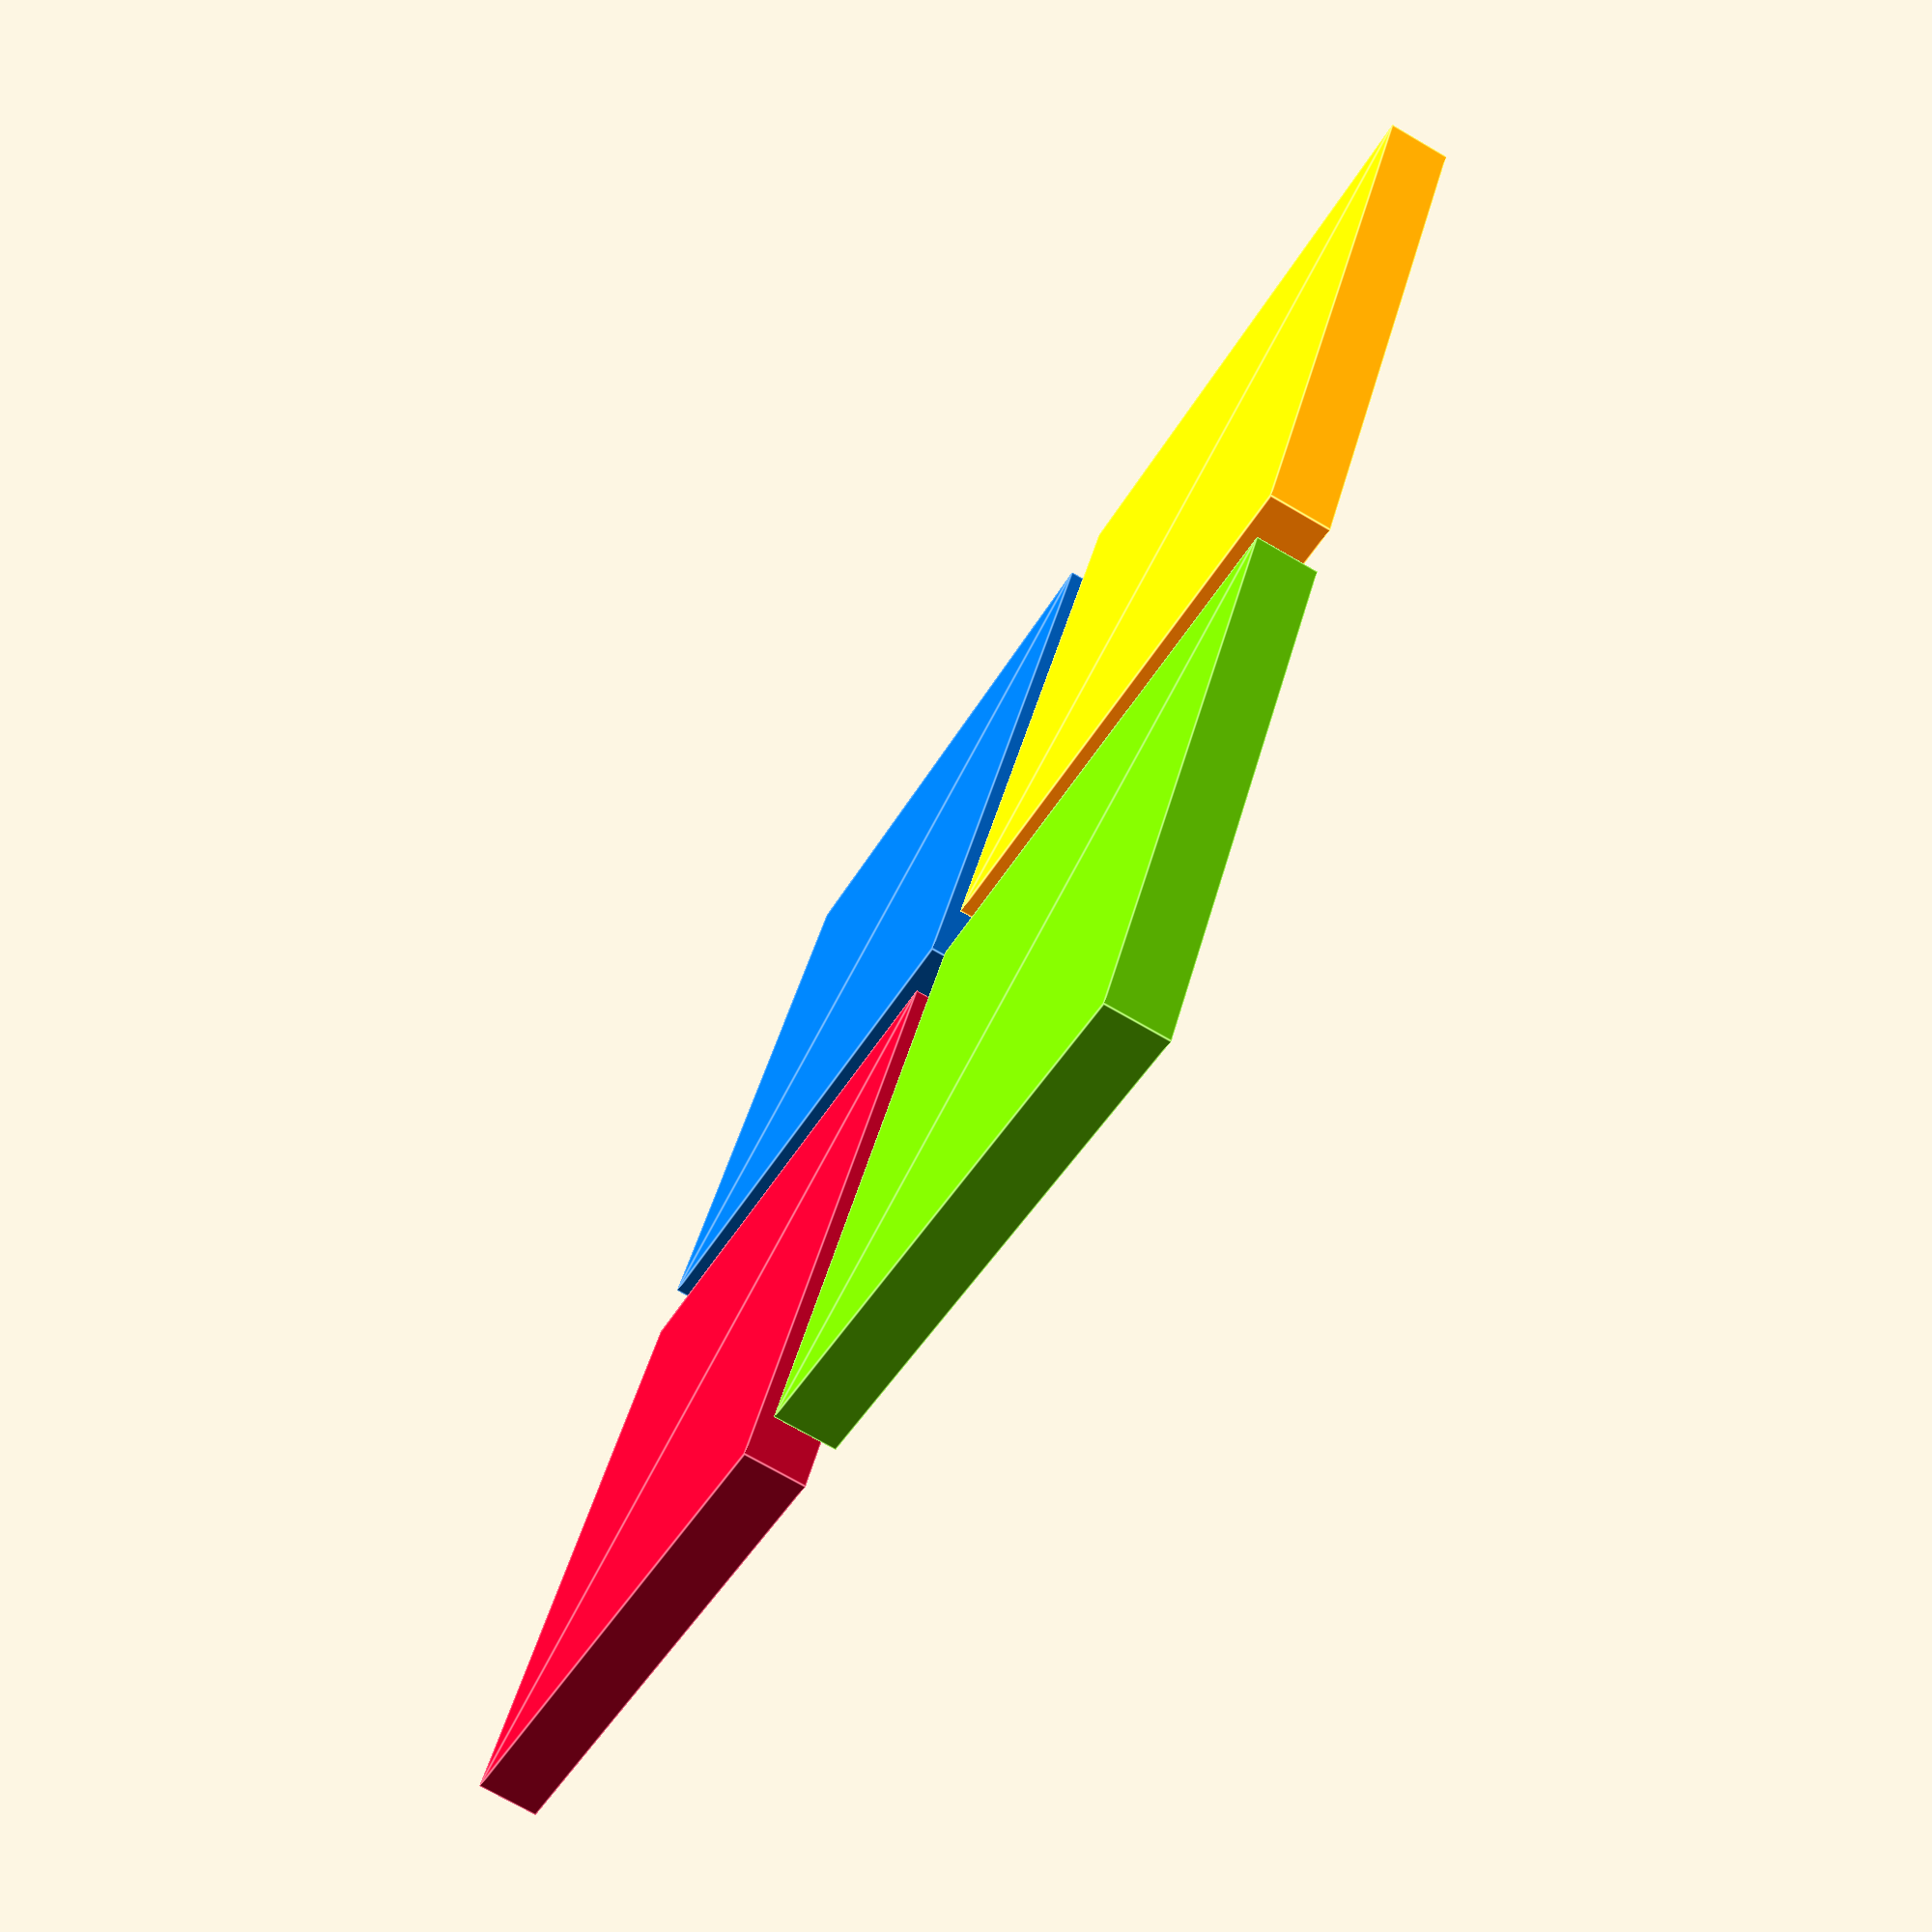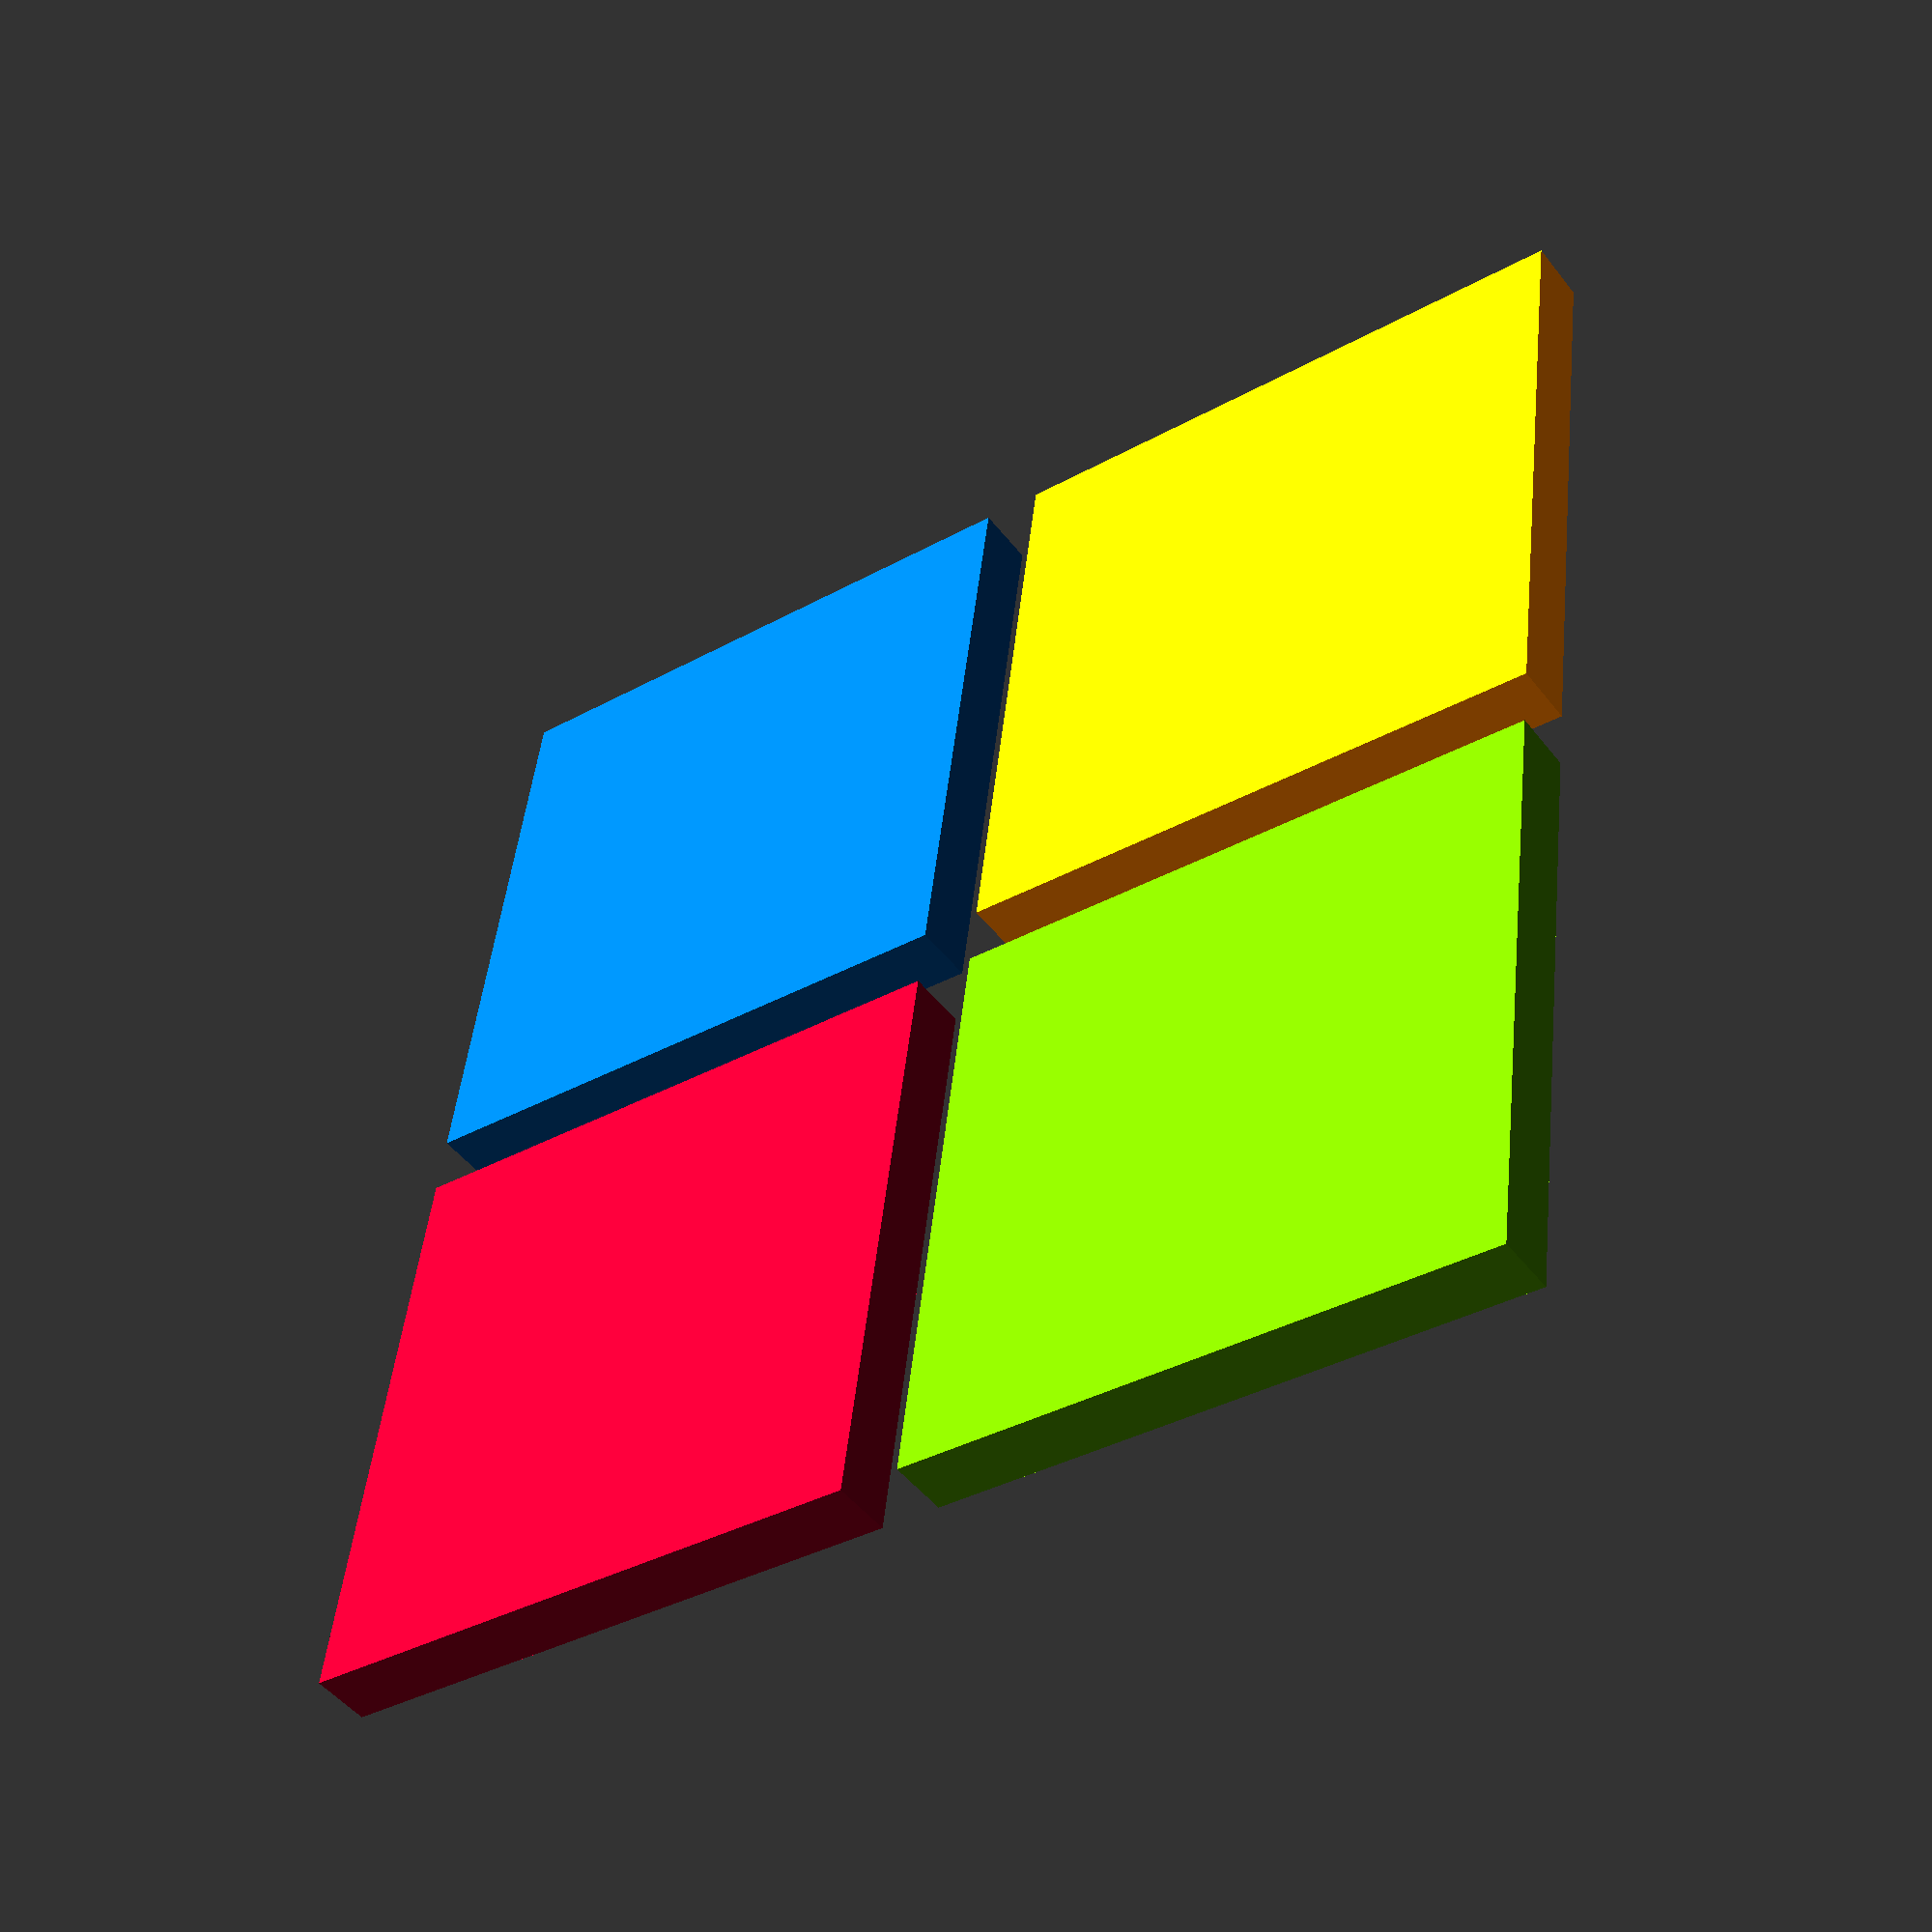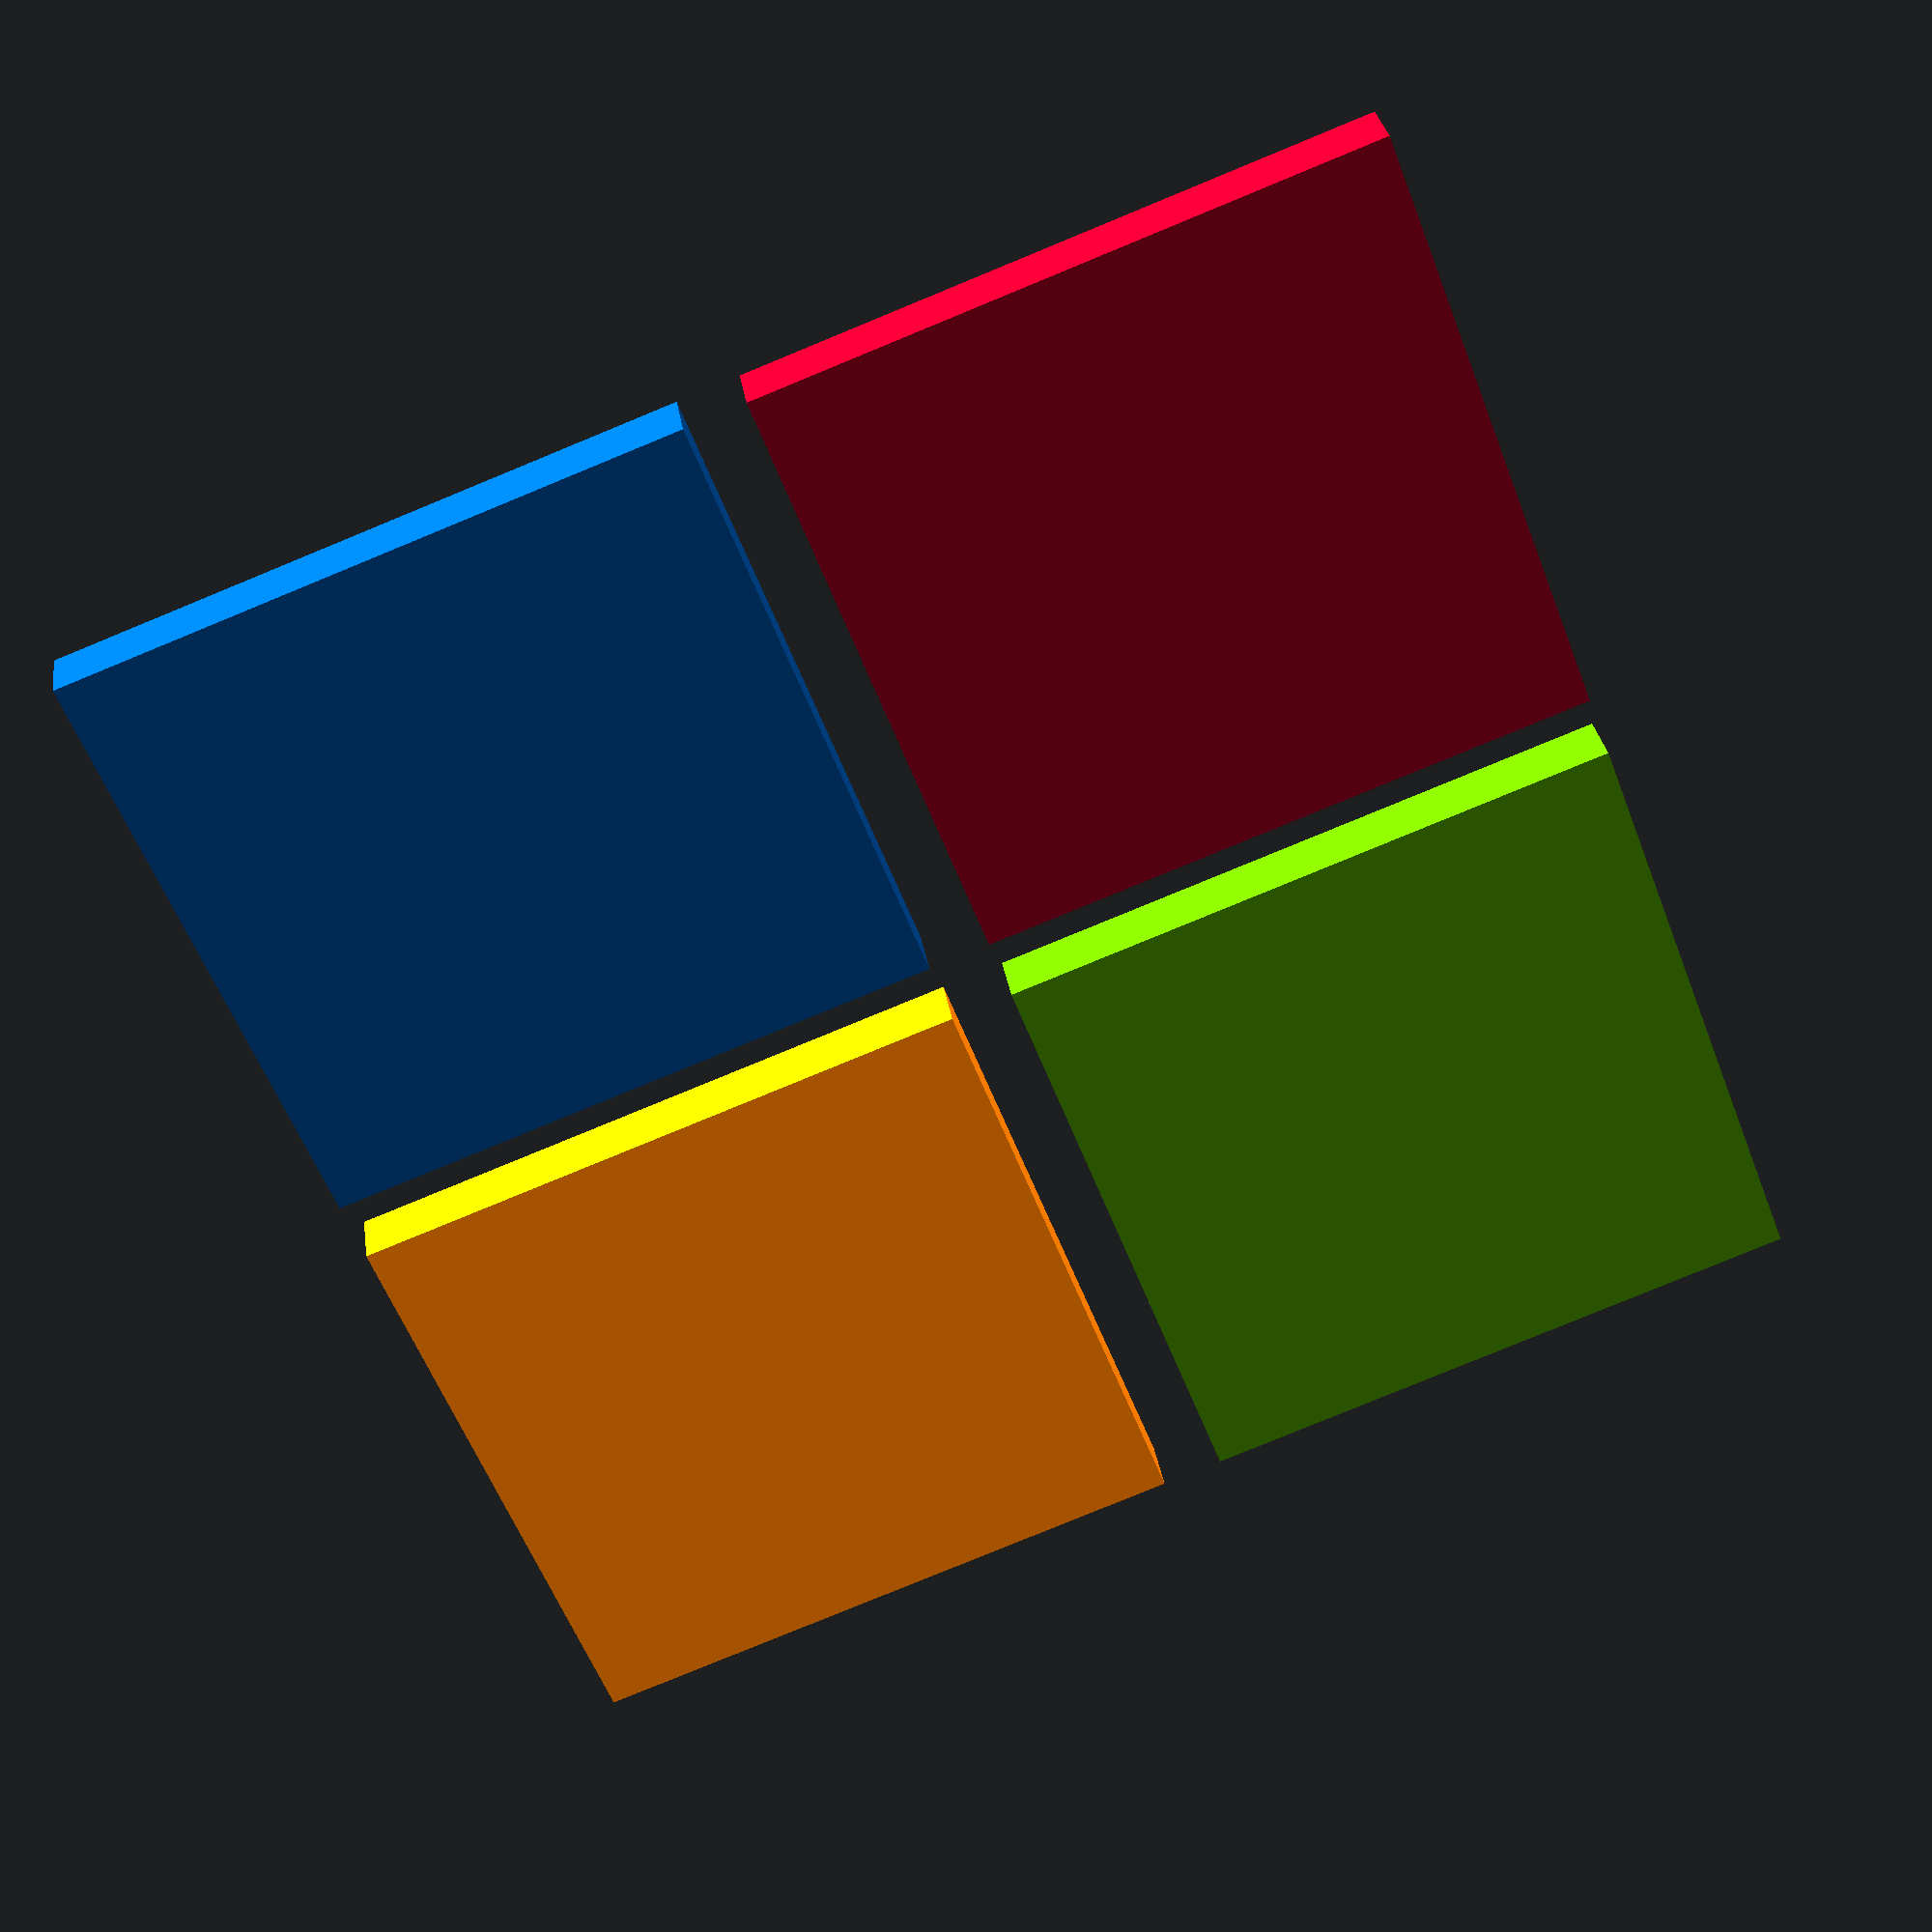
<openscad>
color([0.5, 1, 0])
polygon(
	[
		[0,0], 
		[0,10],
		[10,10],
		[10,0]
	], 
	[[0, 1, 2, 3]]);

color([1, 0, 0.2])
polygon(
	[
		[-1,0], 
		[-1,10], 
		[-11, 10], 
		[-11, 0]
	],
	[[0,1,2,3]]);

color([2, 1, 0])
polygon(
	[
		[0,-1],
		[0, -11], 
		[10,-11], 
		[10, -1]
	], 
		[[0, 1, 2, 3]]);

color([0, 0.5, 1])
polygon(
	[
		[-1, -1], 
		[-1, -11], 
		[-11, -11], 
		[-11, -1]
	], 
	[[0, 1, 2, 3]]);




</openscad>
<views>
elev=72.5 azim=151.9 roll=239.8 proj=p view=edges
elev=47.9 azim=172.7 roll=215.8 proj=p view=wireframe
elev=149.8 azim=249.1 roll=188.2 proj=p view=solid
</views>
